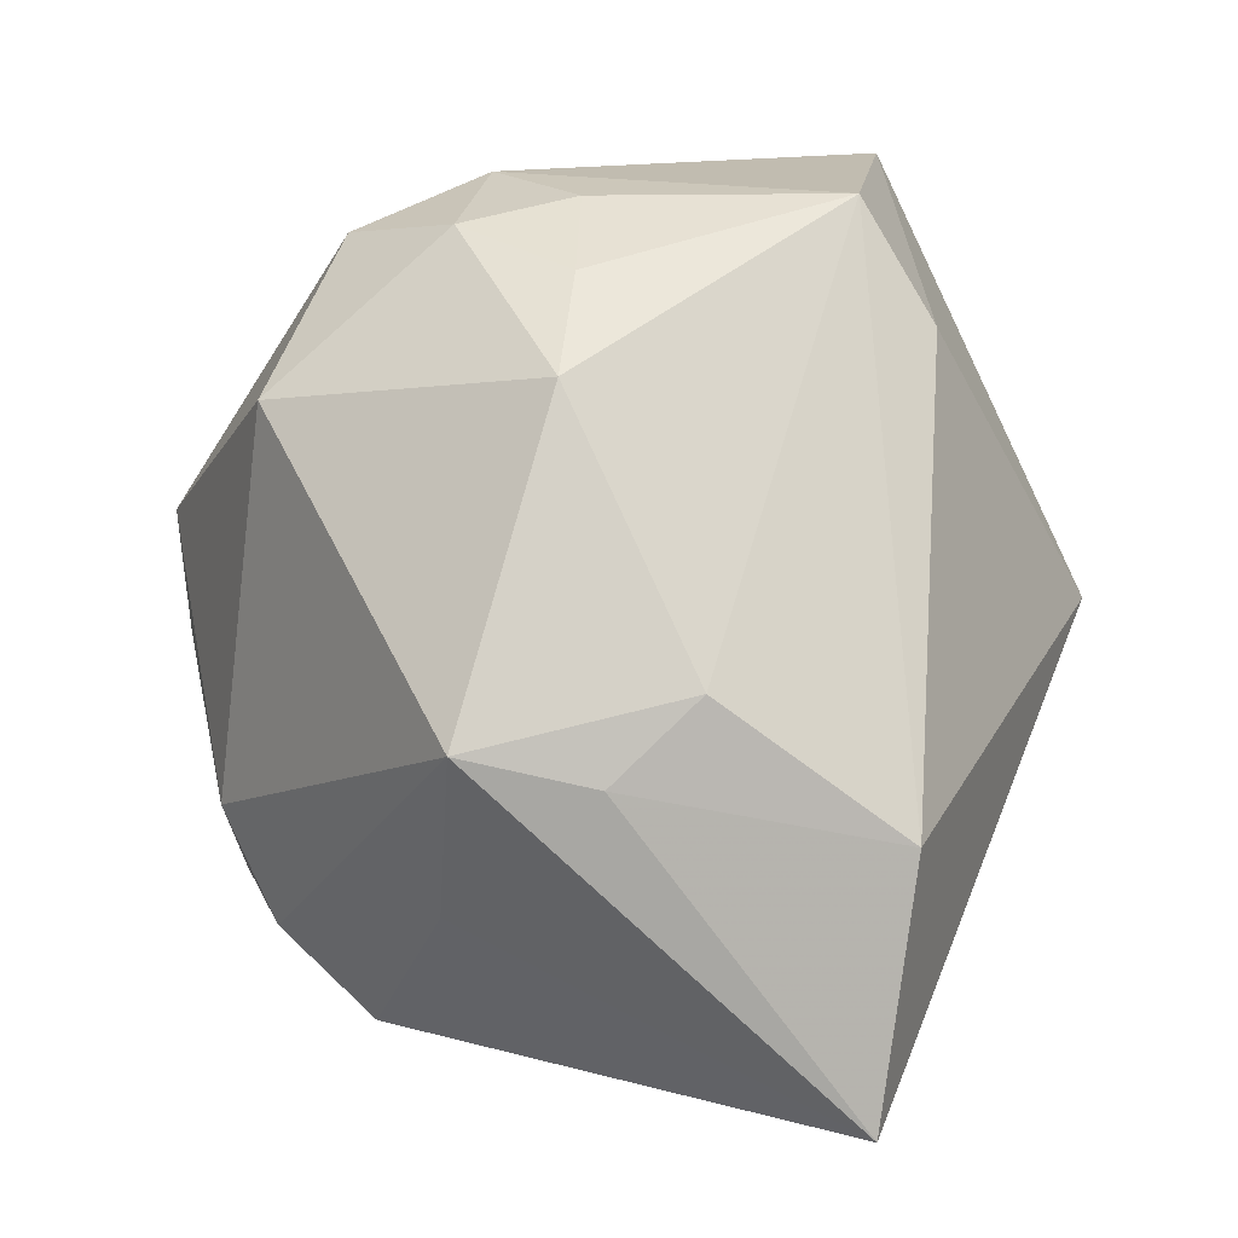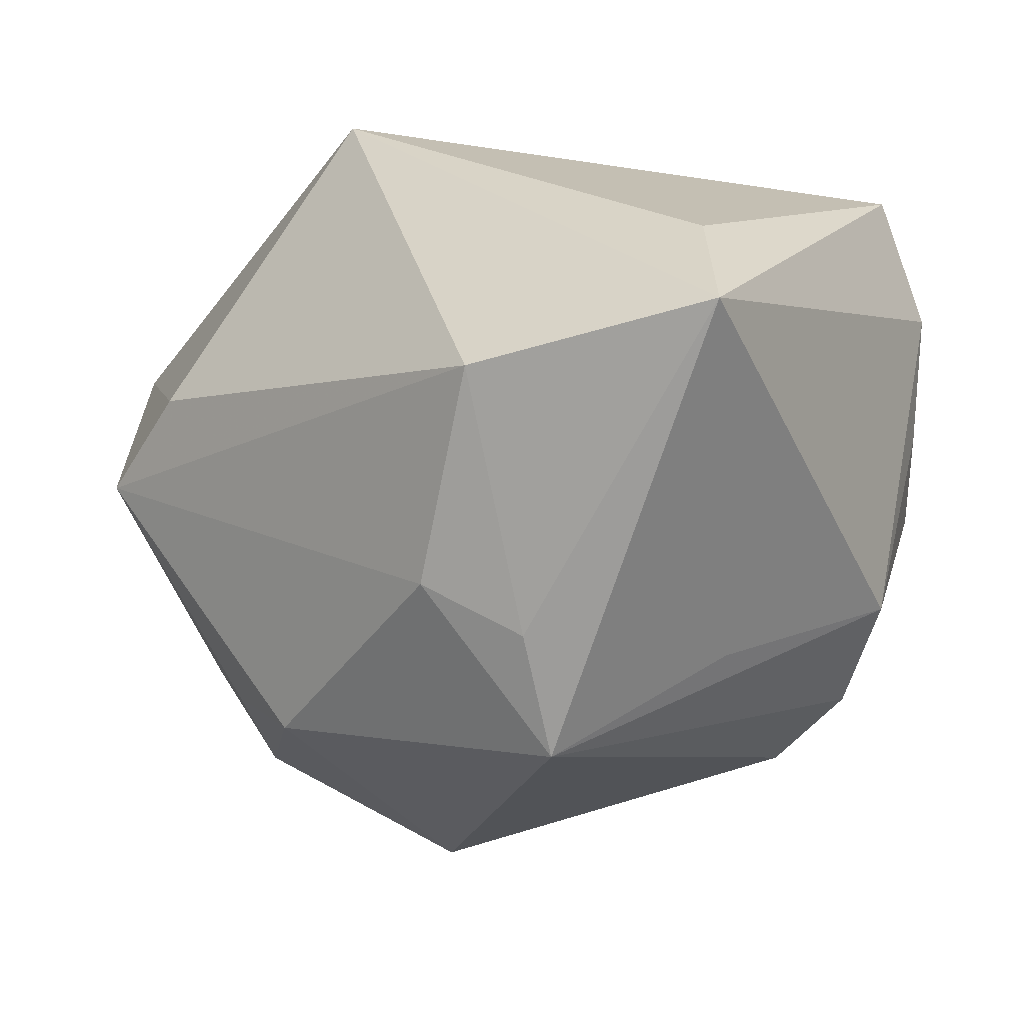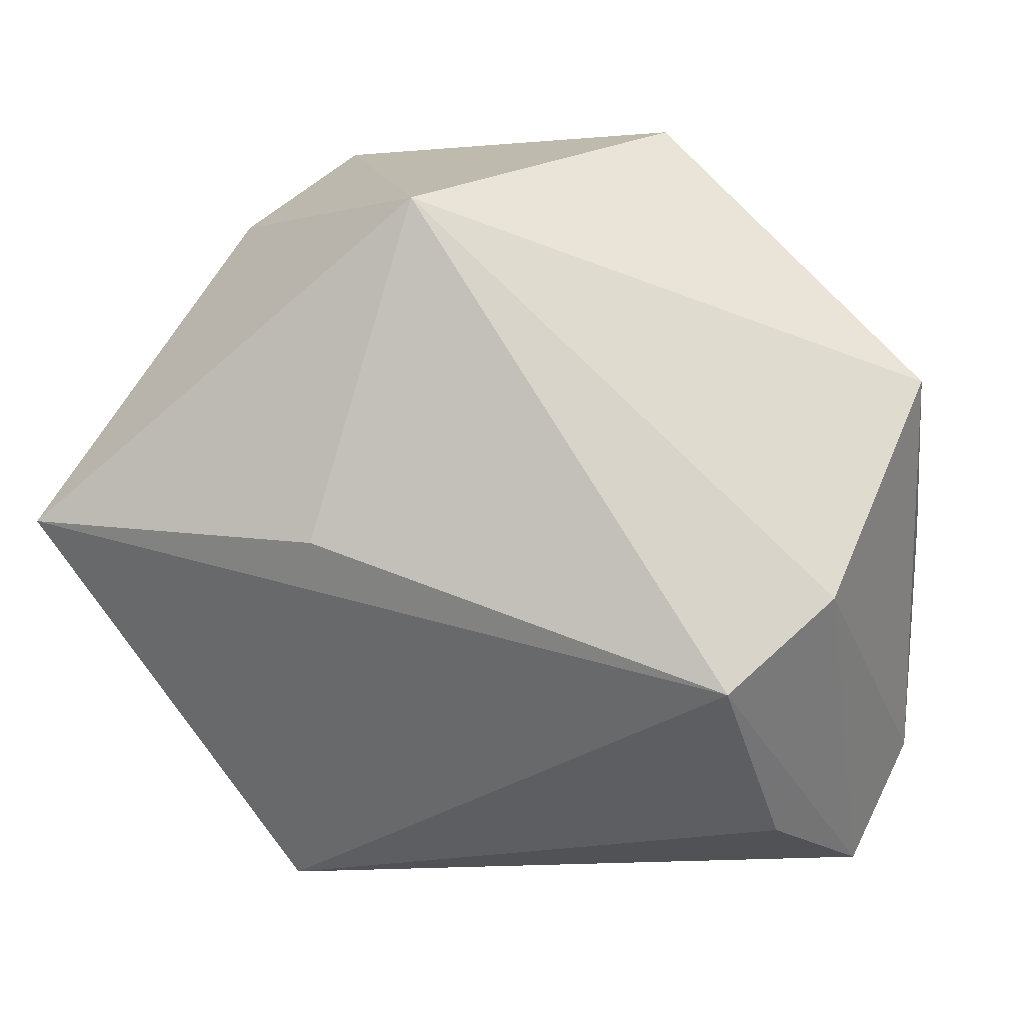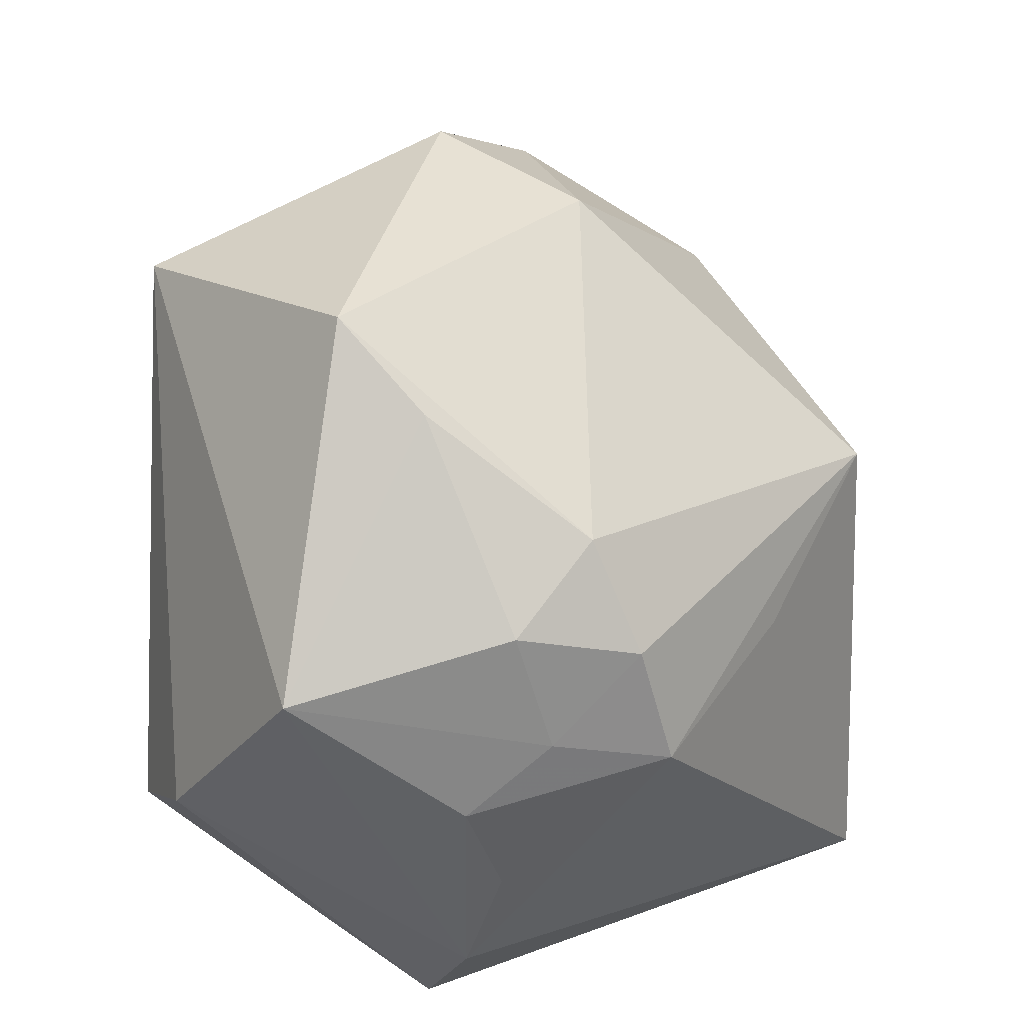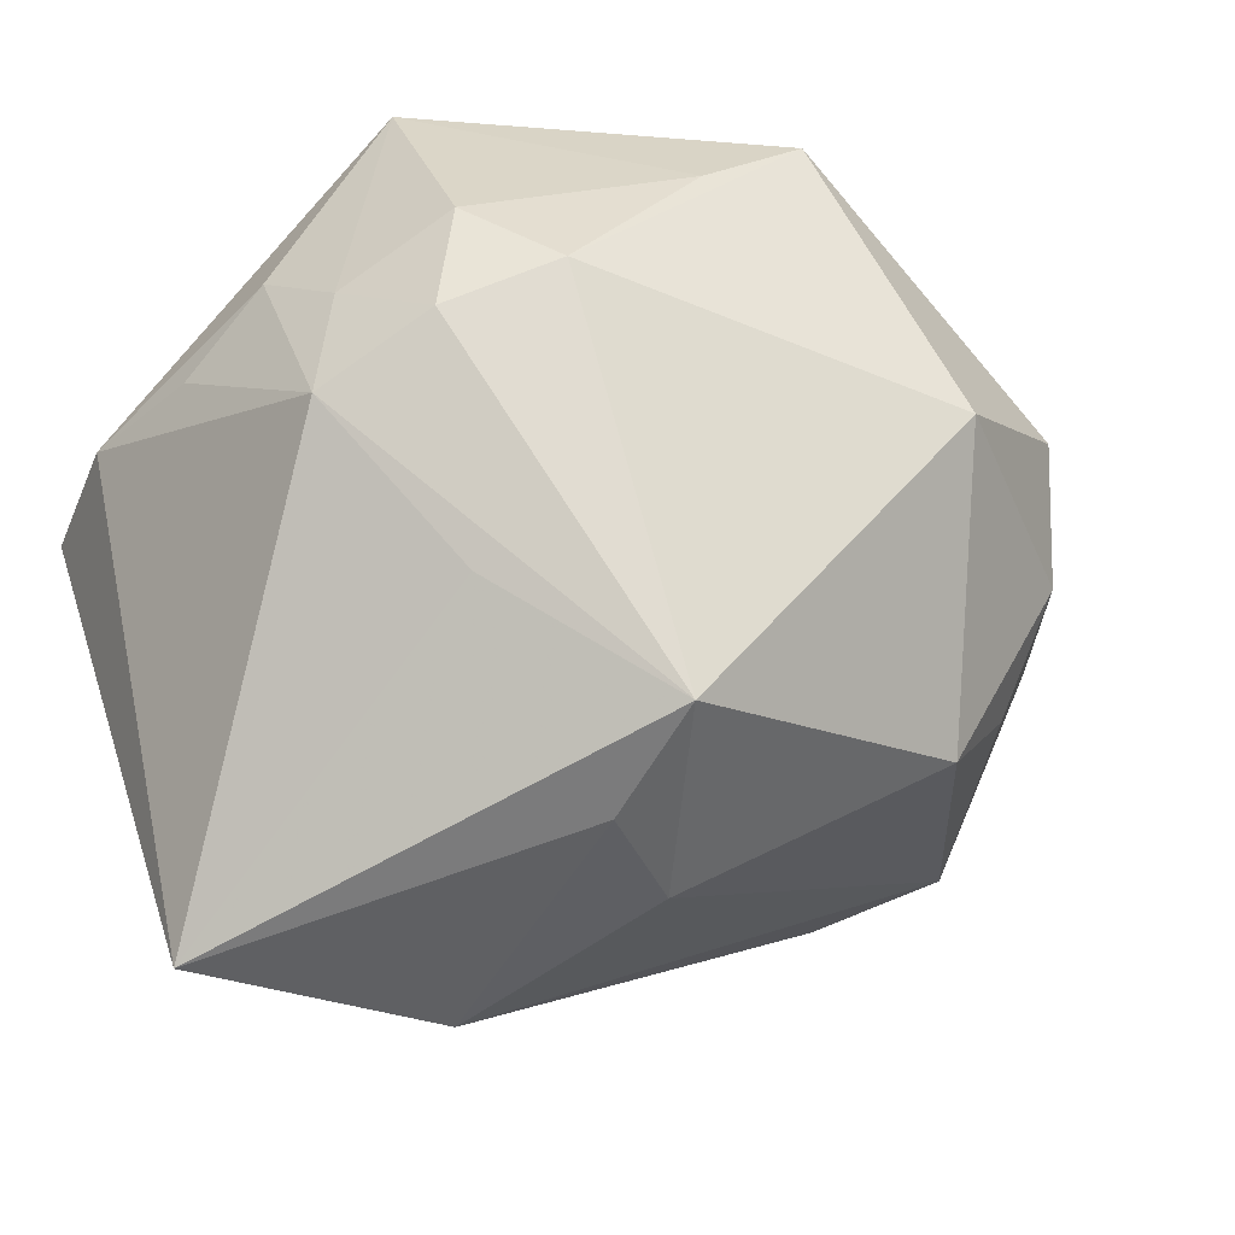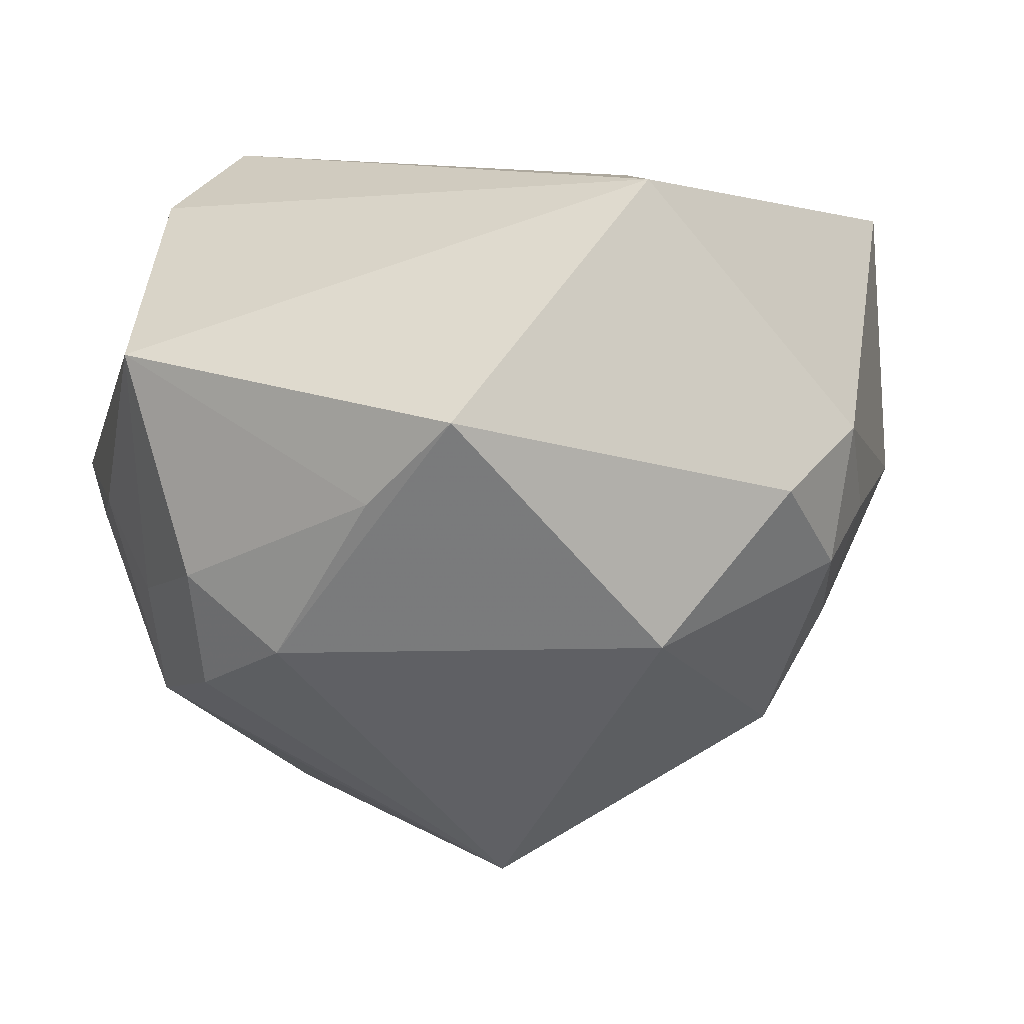
<metadata>
{"format":"obj","ext":"obj","renderer":"f3d","projection":"perspective","resolution":1024,"background":"white","views":[{"elev":-68.7,"azim":-121.9,"up":"+Z"},{"elev":-71.9,"azim":-5.7,"up":"+Z"},{"elev":-2.4,"azim":7.5,"up":"+Y"},{"elev":39.5,"azim":91.4,"up":"+Y"},{"elev":-61.4,"azim":131.9,"up":"+Z"},{"elev":10.4,"azim":162.4,"up":"+Z"}]}
</metadata>
<code>
v -0.02804 0.02046 -0.0004496
v 0.001626 0.01202 -0.03272
v 0.02629 -0.006558 0.02448
v 0.009536 -0.02986 -0.02129
v -0.005033 0.03308 -0.008399
v 0.0176 0.02773 0.003395
v 0.01014 -0.02715 -0.03448
v 0.02768 0.01226 -0.01374
v 0.02932 0.002625 -0.01641
v 0.02146 -0.02542 0.01423
v 0.03249 -0.008895 -0.002899
v 0.03222 -0.01899 0.0001306
v -0.02527 0.01911 -0.009753
v -0.01474 -0.002162 0.02699
v 0.01816 -0.01397 0.02873
v -0.02062 0.01746 -0.01928
v 0.01227 0.03308 0.01031
v 0.01547 0.004816 -0.02522
v -0.00167 0.001974 -0.03263
v -0.02012 -0.03016 0.006405
v -0.0245 0.02612 0.007314
v 0.03117 0.005456 -0.006894
v -0.03856 -0.0001461 0.02248
v -0.01581 0.03308 0.003596
v 0.02774 -0.02851 0.003765
v -0.03393 -0.005975 -0.003284
v 0.02324 0.02009 -0.009758
v -0.006541 0.02494 0.02797
v -0.008293 -0.01886 -0.02997
v -0.01013 -0.0006163 -0.03
v -0.02216 0.02738 -0.003572
v 0.03346 -0.0002835 -8.678e-05
v 0.03346 0.01128 0.01381
v -0.03865 0.003605 -0.0002721
v 0.02946 0.01514 -0.003963
f 17 28 33
f 29 7 20
f 20 7 4
f 4 25 20
f 7 25 4
f 20 25 10
f 7 18 9
f 6 17 33
f 5 16 31
f 33 28 3
f 2 16 5
f 2 18 7
f 8 9 2
f 2 9 18
f 12 25 7
f 7 9 12
f 12 32 33
f 33 3 12
f 12 3 25
f 35 6 33
f 5 31 24
f 24 31 21
f 24 17 5
f 28 17 24
f 24 21 28
f 28 21 23
f 21 34 23
f 13 31 16
f 16 34 13
f 21 31 1
f 1 34 21
f 31 13 1
f 1 13 34
f 26 29 20
f 26 34 29
f 20 23 26
f 26 23 34
f 15 10 25
f 25 3 15
f 20 10 15
f 15 23 20
f 15 3 28
f 7 29 19
f 19 2 7
f 9 32 11
f 11 12 9
f 32 12 11
f 27 35 8
f 6 35 27
f 5 17 27
f 17 6 27
f 27 2 5
f 8 2 27
f 22 32 9
f 22 9 8
f 8 35 22
f 33 32 22
f 22 35 33
f 28 23 14
f 14 15 28
f 23 15 14
f 30 19 29
f 30 34 16
f 29 34 30
f 16 2 30
f 2 19 30

</code>
